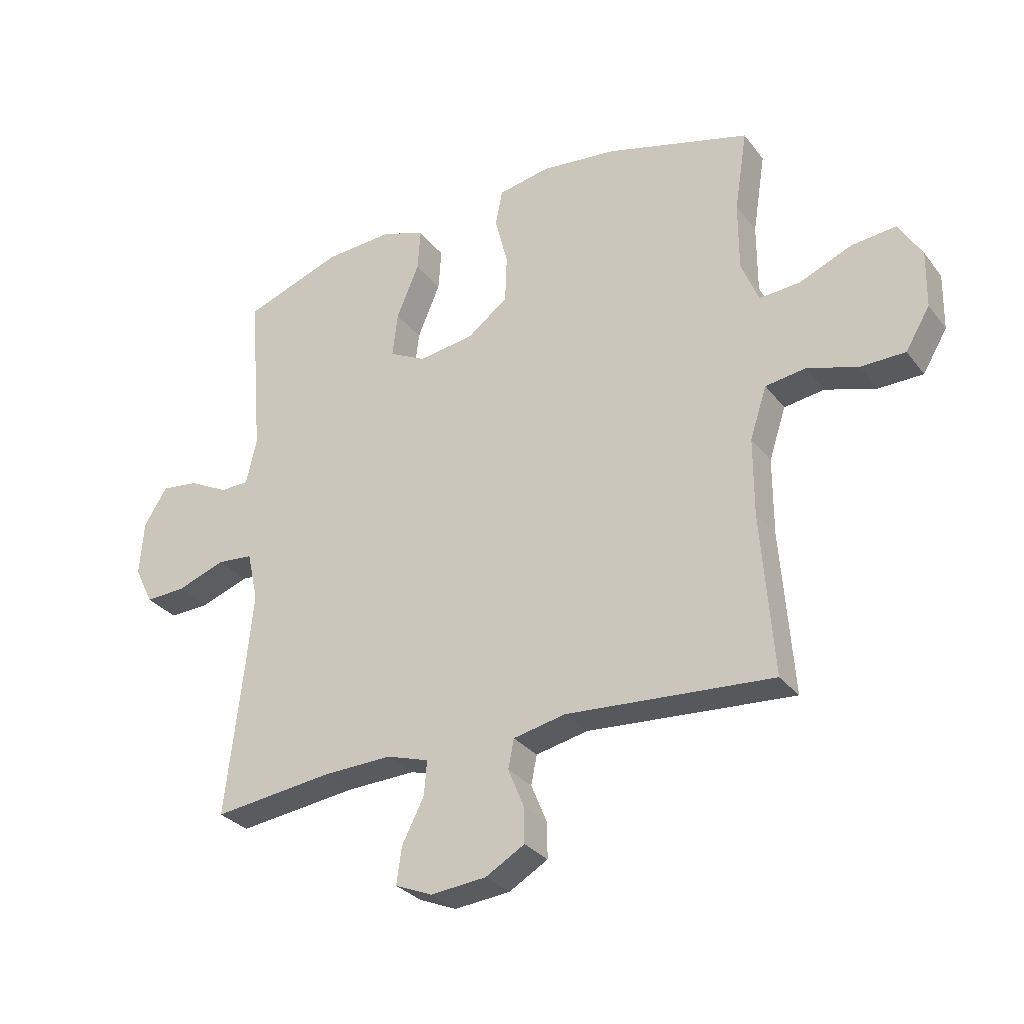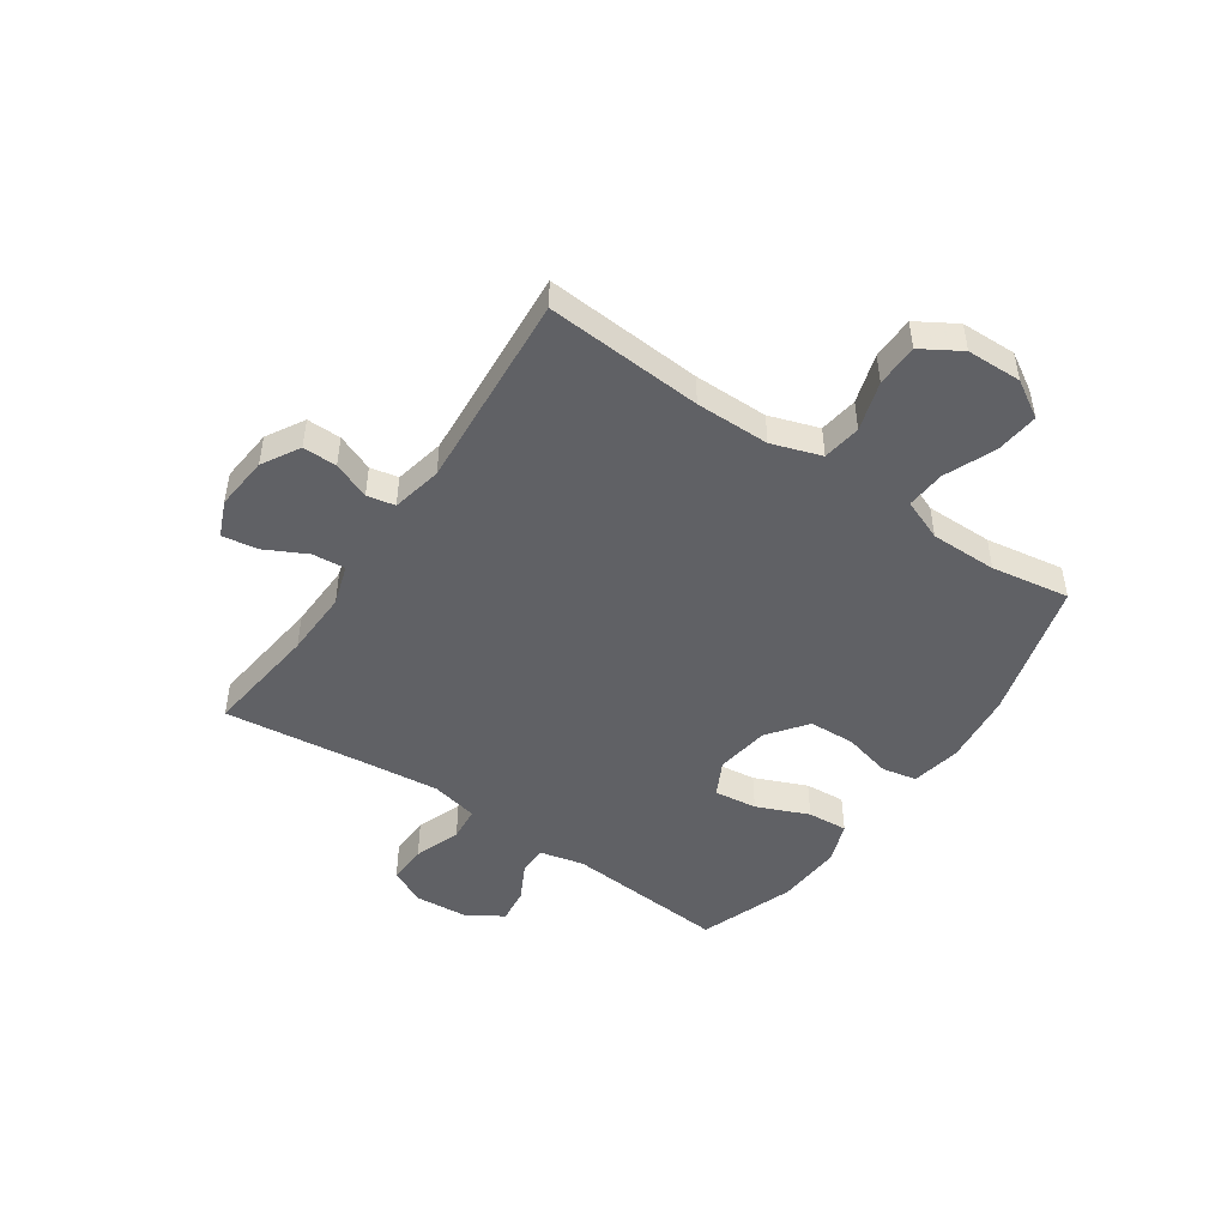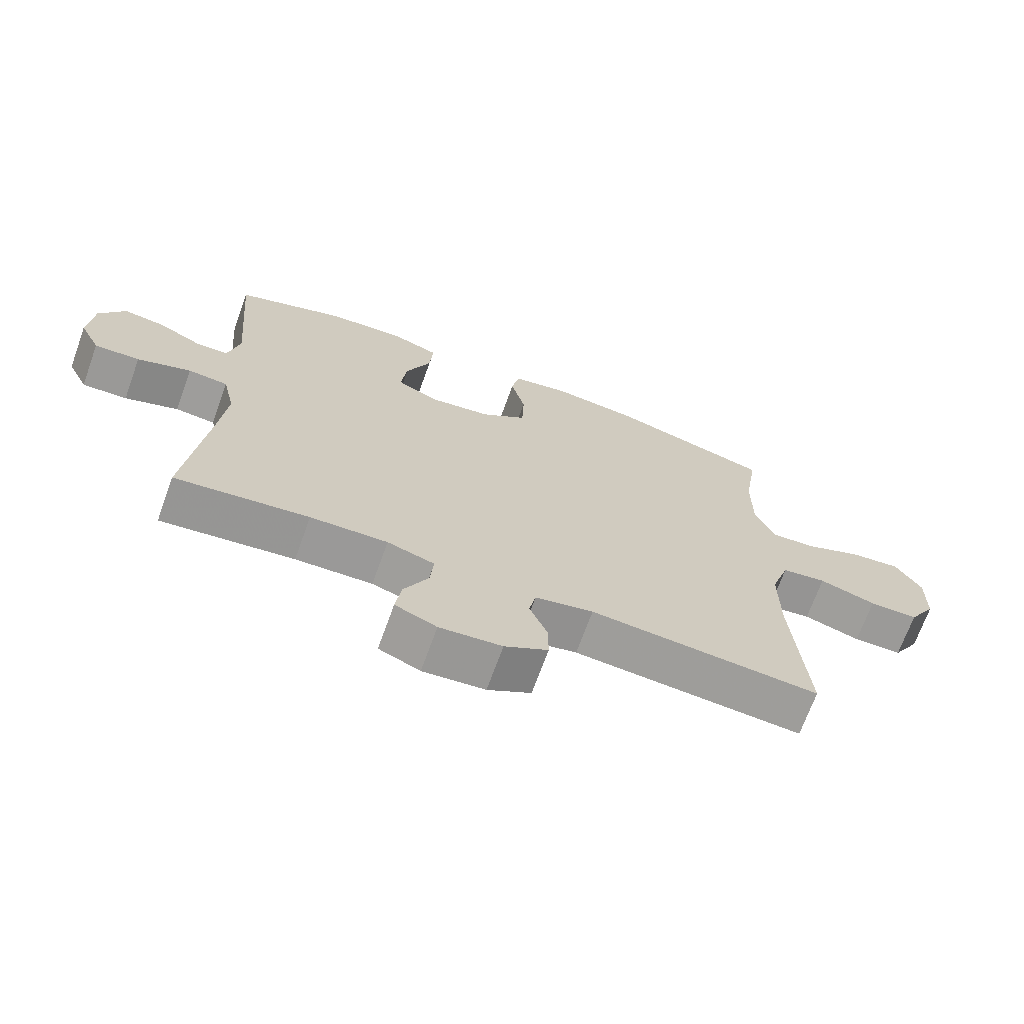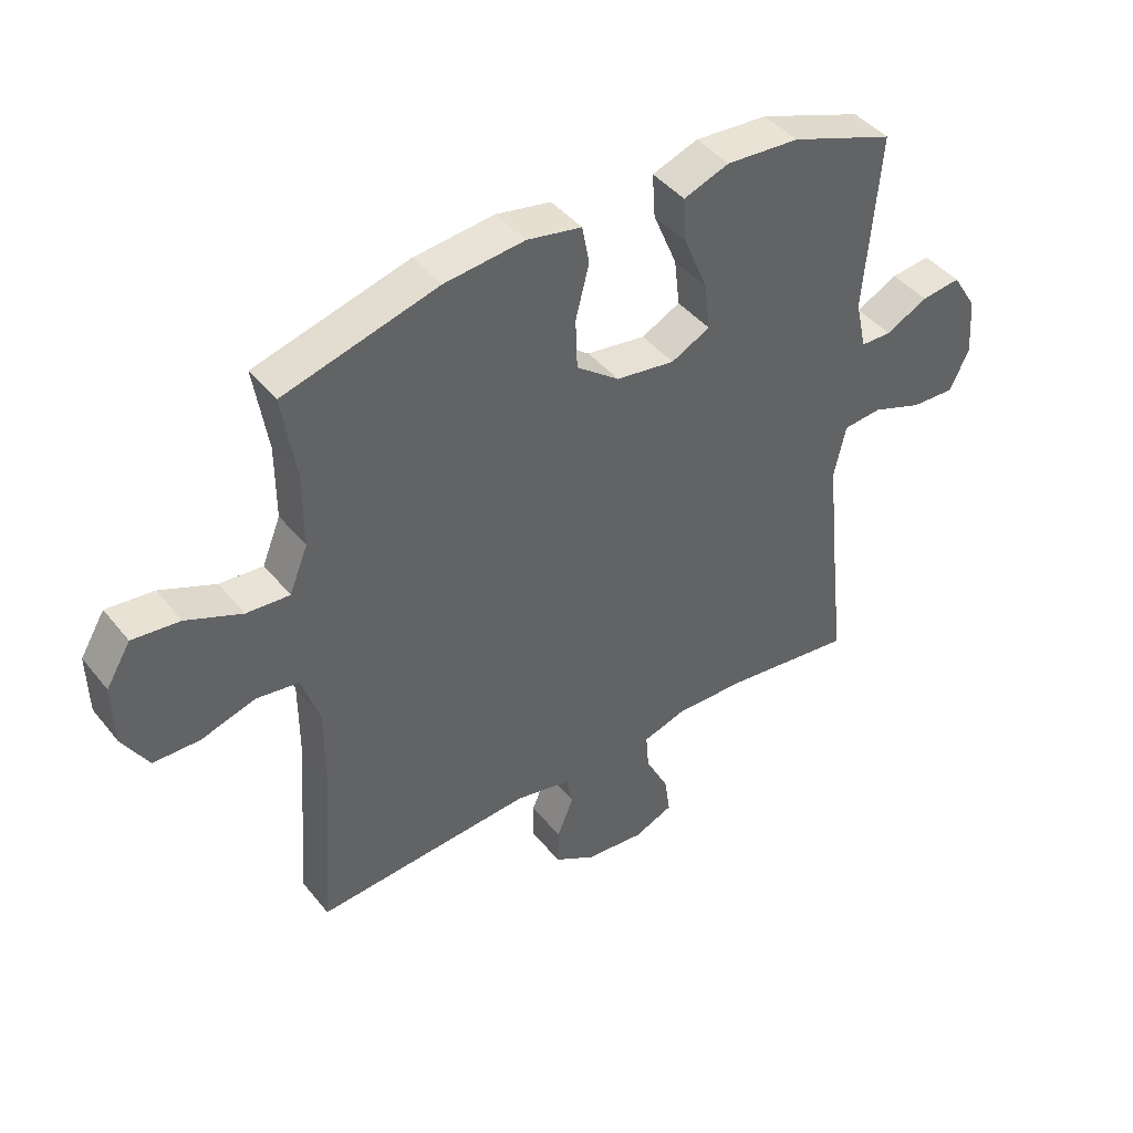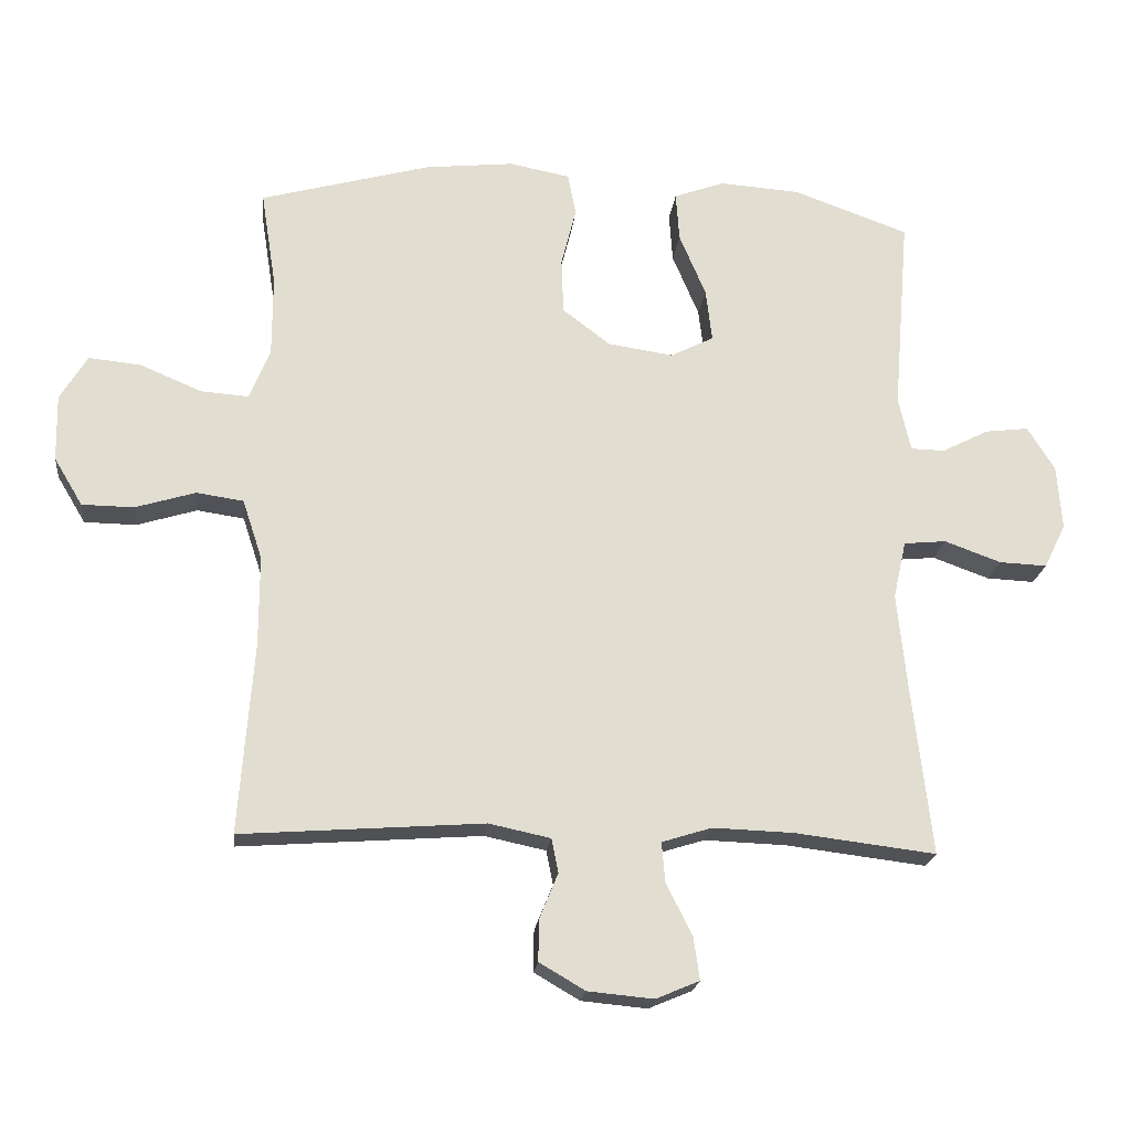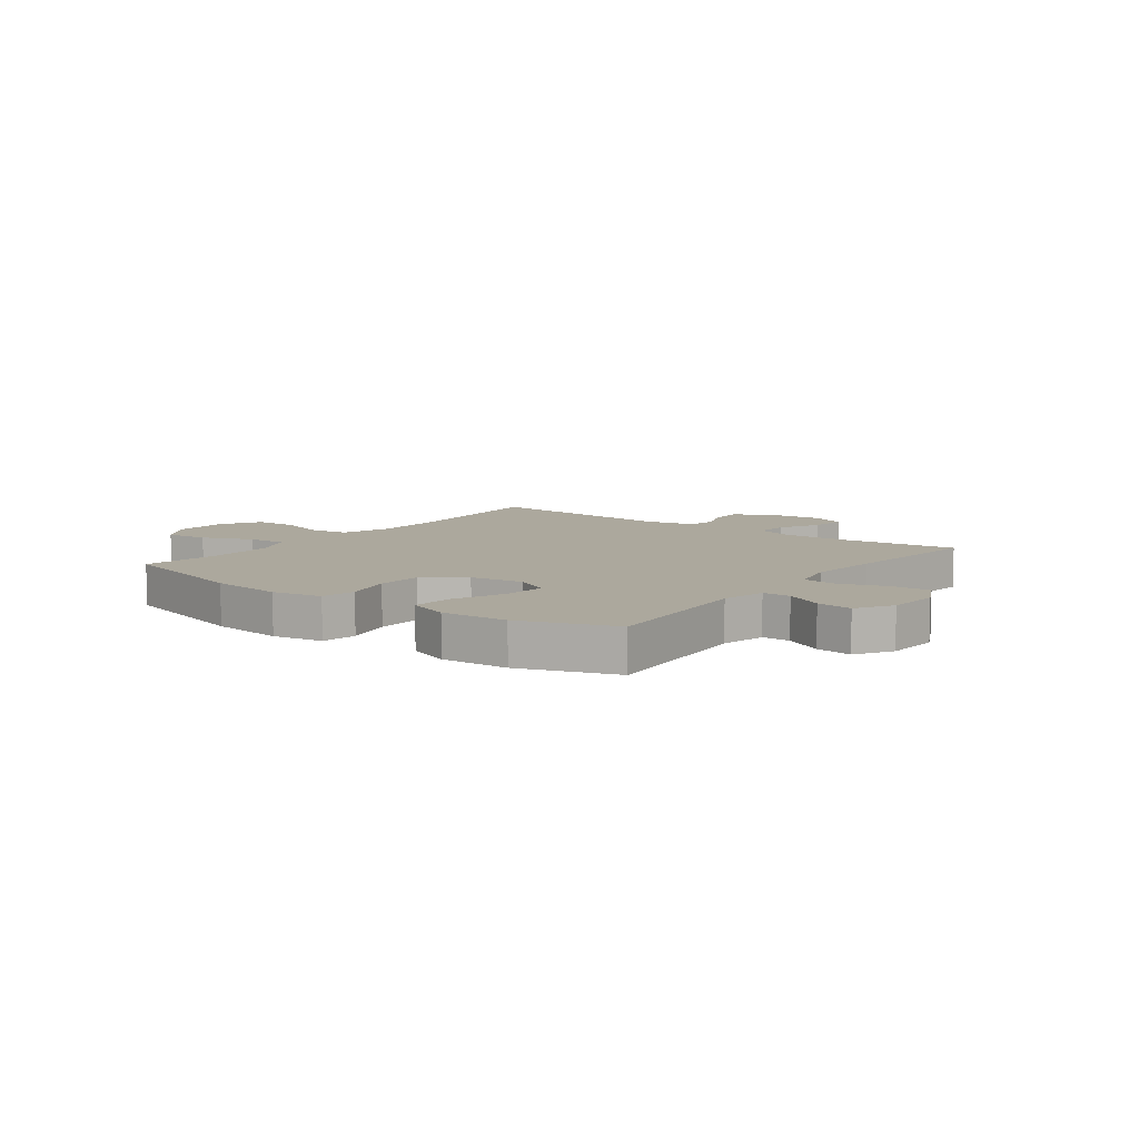
<metadata>
{"format":"obj","ext":"obj","renderer":"f3d","projection":"perspective","resolution":1024,"background":"white","views":[{"elev":-30.2,"azim":-149.5,"up":"+Z"},{"elev":-47.8,"azim":-124.2,"up":"+Y"},{"elev":-69.6,"azim":160.1,"up":"+Z"},{"elev":43.1,"azim":-35.6,"up":"+Z"},{"elev":-20.6,"azim":-6.4,"up":"+Z"},{"elev":8.6,"azim":37.0,"up":"+Y"}]}
</metadata>
<code>
v -0.5 0.07 0.5
v -0.25 0.07 0.569
v -0.12 0.07 0.583
v -0.031 0.07 0.566
v -0.019 0.07 0.504
v -0.041 0.07 0.417
v -0.038 0.07 0.335
v 0.032 0.07 0.282
v 0.128 0.07 0.268
v 0.191 0.07 0.3
v 0.182 0.07 0.377
v 0.143 0.07 0.47
v 0.138 0.07 0.542
v 0.212 0.07 0.569
v 0.331 0.07 0.561
v 0.5 0.07 0.5
v 0.476 0.07 0.211
v 0.494 0.07 0.131
v 0.544 0.07 0.13
v 0.612 0.07 0.165
v 0.676 0.07 0.173
v 0.716 0.07 0.109
v 0.723 0.07 0.014
v 0.691 0.07 -0.051
v 0.621 0.07 -0.048
v 0.538 0.07 -0.018
v 0.476 0.07 -0.024
v 0.457 0.07 -0.109
v 0.47 0.07 -0.238
v 0.5 0.07 -0.5
v 0.294 0.07 -0.475
v 0.175 0.07 -0.471
v 0.102 0.07 -0.494
v 0.107 0.07 -0.553
v 0.145 0.07 -0.628
v 0.154 0.07 -0.691
v 0.09 0.07 -0.718
v -0.006 0.07 -0.709
v -0.073 0.07 -0.67
v -0.072 0.07 -0.609
v -0.045 0.07 -0.543
v -0.055 0.07 -0.493
v -0.145 0.07 -0.474
v -0.5 0.07 -0.5
v -0.479 0.07 -0.22
v -0.479 0.07 -0.088
v -0.508 0.07 0
v -0.577 0.07 0.01
v -0.665 0.07 -0.017
v -0.741 0.07 -0.016
v -0.783 0.07 0.054
v -0.785 0.07 0.152
v -0.745 0.07 0.218
v -0.668 0.07 0.21
v -0.578 0.07 0.172
v -0.508 0.07 0.167
v -0.478 0.07 0.241
v -0.478 0.07 0.36
v -0.5 0 0.5
v -0.25 0 0.569
v -0.12 0 0.583
v -0.031 0 0.566
v -0.019 0 0.504
v -0.041 0 0.417
v -0.038 0 0.335
v 0.032 0 0.282
v 0.128 0 0.268
v 0.191 0 0.3
v 0.182 0 0.377
v 0.143 0 0.47
v 0.138 0 0.542
v 0.212 0 0.569
v 0.331 0 0.561
v 0.5 0 0.5
v 0.476 0 0.211
v 0.494 0 0.131
v 0.544 0 0.13
v 0.612 0 0.165
v 0.676 0 0.173
v 0.716 0 0.109
v 0.723 0 0.014
v 0.691 0 -0.051
v 0.621 0 -0.048
v 0.538 0 -0.018
v 0.476 0 -0.024
v 0.457 0 -0.109
v 0.47 0 -0.238
v 0.5 0 -0.5
v 0.294 0 -0.475
v 0.175 0 -0.471
v 0.102 0 -0.494
v 0.107 0 -0.553
v 0.145 0 -0.628
v 0.154 0 -0.691
v 0.09 0 -0.718
v -0.006 0 -0.709
v -0.073 0 -0.67
v -0.072 0 -0.609
v -0.045 0 -0.543
v -0.055 0 -0.493
v -0.145 0 -0.474
v -0.5 0 -0.5
v -0.479 0 -0.22
v -0.479 0 -0.088
v -0.508 0 0
v -0.577 0 0.01
v -0.665 0 -0.017
v -0.741 0 -0.016
v -0.783 0 0.054
v -0.785 0 0.152
v -0.745 0 0.218
v -0.668 0 0.21
v -0.578 0 0.172
v -0.508 0 0.167
v -0.478 0 0.241
v -0.478 0 0.36
f 53 54 55
f 52 53 55
f 51 52 55
f 50 51 55
f 49 50 55
f 48 49 55
f 47 48 55 56
f 46 47 56 57
f 43 44 45
f 45 46 57
f 43 45 57
f 42 43 57
f 39 40 41
f 38 39 41
f 37 38 41
f 36 37 41
f 35 36 41
f 34 35 41
f 33 34 41 42
f 42 57 58
f 33 42 58
f 32 33 58
f 29 30 31
f 32 58 1
f 31 32 1
f 29 31 1
f 28 29 1
f 24 25 26
f 23 24 26
f 22 23 26
f 21 22 26
f 20 21 26
f 19 20 26
f 18 19 26 27
f 15 16 17
f 14 15 17
f 13 14 17
f 12 13 17
f 11 12 17
f 18 27 28
f 17 18 28
f 11 17 28
f 10 11 28
f 4 5 6
f 3 4 6
f 2 3 6
f 1 2 6
f 1 6 7
f 28 1 7 8
f 9 10 28
f 8 9 28
f 113 112 111
f 113 111 110
f 113 110 109
f 113 109 108
f 113 108 107
f 113 107 106
f 114 113 106 105
f 115 114 105 104
f 103 102 101
f 115 104 103
f 115 103 101
f 115 101 100
f 99 98 97
f 99 97 96
f 99 96 95
f 99 95 94
f 99 94 93
f 99 93 92
f 100 99 92 91
f 116 115 100
f 116 100 91
f 116 91 90
f 89 88 87
f 59 116 90
f 59 90 89
f 59 89 87
f 59 87 86
f 84 83 82
f 84 82 81
f 84 81 80
f 84 80 79
f 84 79 78
f 84 78 77
f 85 84 77 76
f 75 74 73
f 75 73 72
f 75 72 71
f 75 71 70
f 75 70 69
f 86 85 76
f 86 76 75
f 86 75 69
f 86 69 68
f 64 63 62
f 64 62 61
f 64 61 60
f 64 60 59
f 65 64 59
f 66 65 59 86
f 86 68 67
f 86 67 66
f 1 59 60 2
f 2 60 61 3
f 3 61 62 4
f 4 62 63 5
f 5 63 64 6
f 6 64 65 7
f 7 65 66 8
f 8 66 67 9
f 9 67 68 10
f 10 68 69 11
f 11 69 70 12
f 12 70 71 13
f 13 71 72 14
f 14 72 73 15
f 15 73 74 16
f 16 74 75 17
f 17 75 76 18
f 18 76 77 19
f 19 77 78 20
f 20 78 79 21
f 21 79 80 22
f 22 80 81 23
f 23 81 82 24
f 24 82 83 25
f 25 83 84 26
f 26 84 85 27
f 27 85 86 28
f 28 86 87 29
f 29 87 88 30
f 30 88 89 31
f 31 89 90 32
f 32 90 91 33
f 33 91 92 34
f 34 92 93 35
f 35 93 94 36
f 36 94 95 37
f 37 95 96 38
f 38 96 97 39
f 39 97 98 40
f 40 98 99 41
f 41 99 100 42
f 42 100 101 43
f 43 101 102 44
f 44 102 103 45
f 45 103 104 46
f 46 104 105 47
f 47 105 106 48
f 48 106 107 49
f 49 107 108 50
f 50 108 109 51
f 51 109 110 52
f 52 110 111 53
f 53 111 112 54
f 54 112 113 55
f 55 113 114 56
f 56 114 115 57
f 57 115 116 58
f 58 116 59 1

</code>
